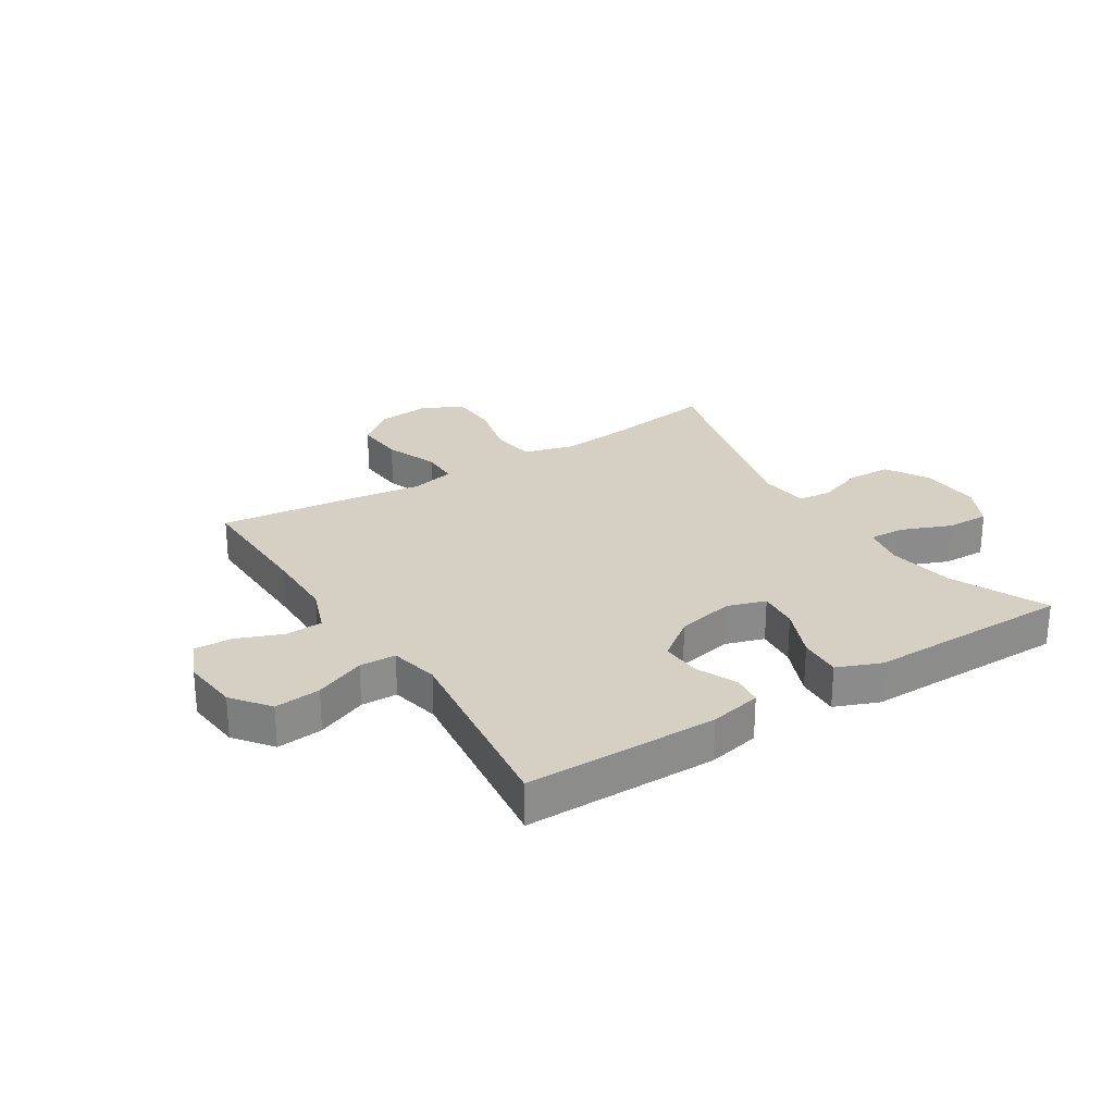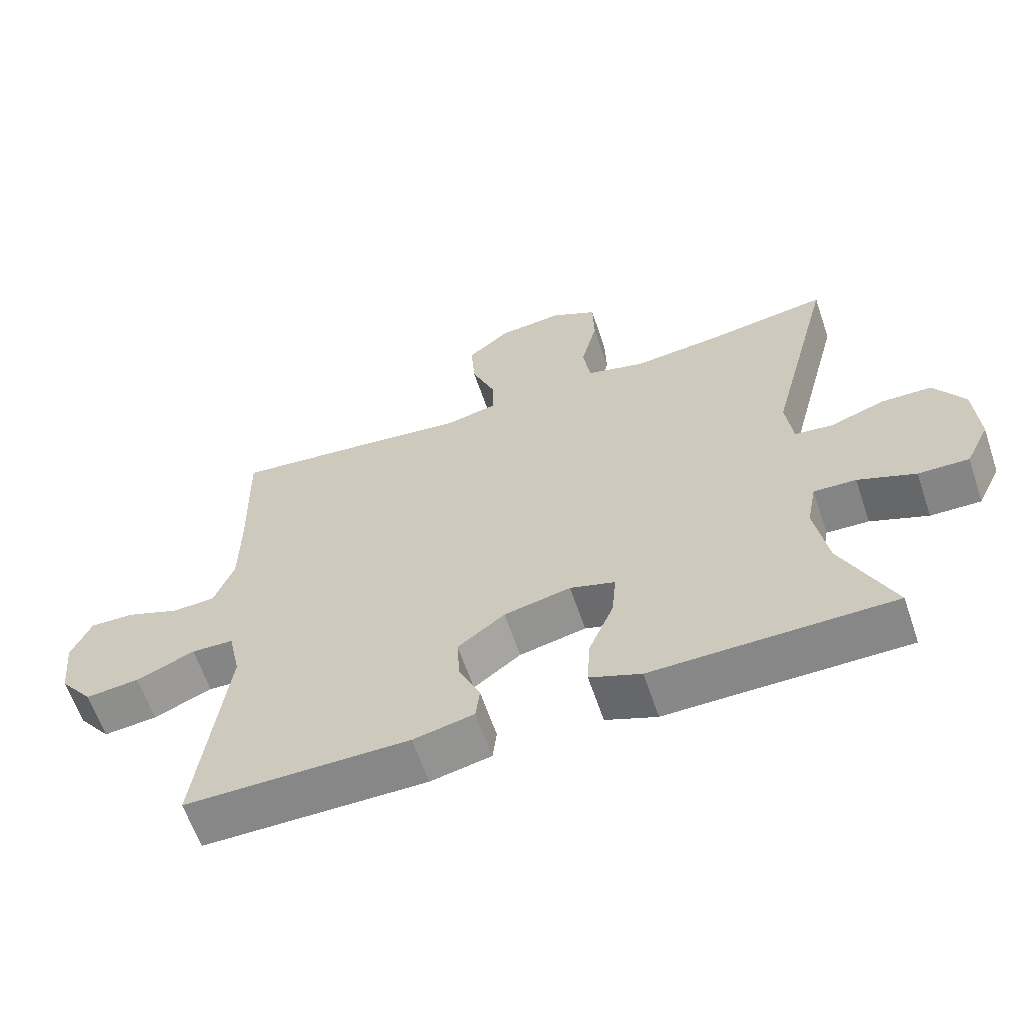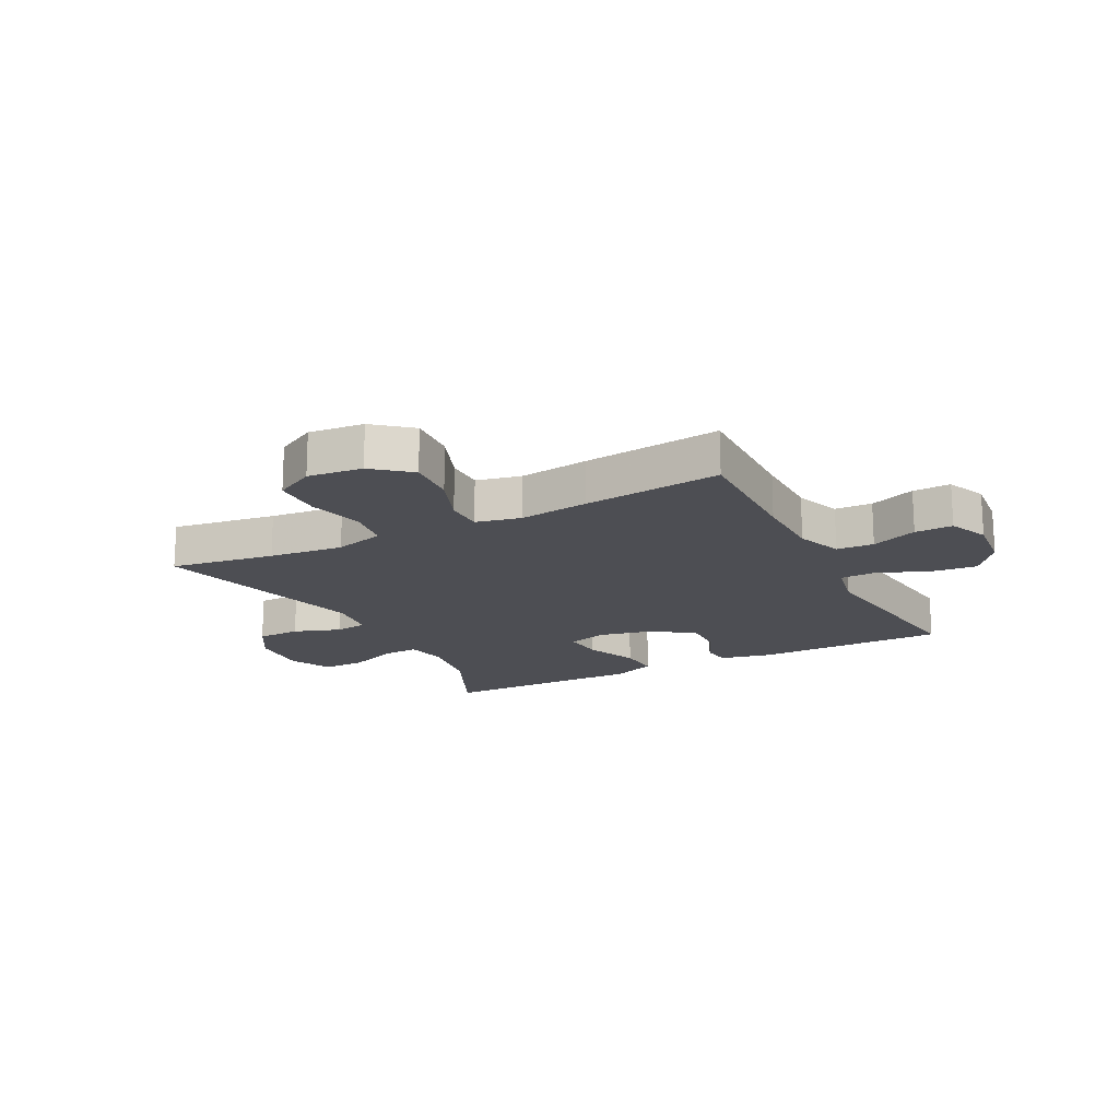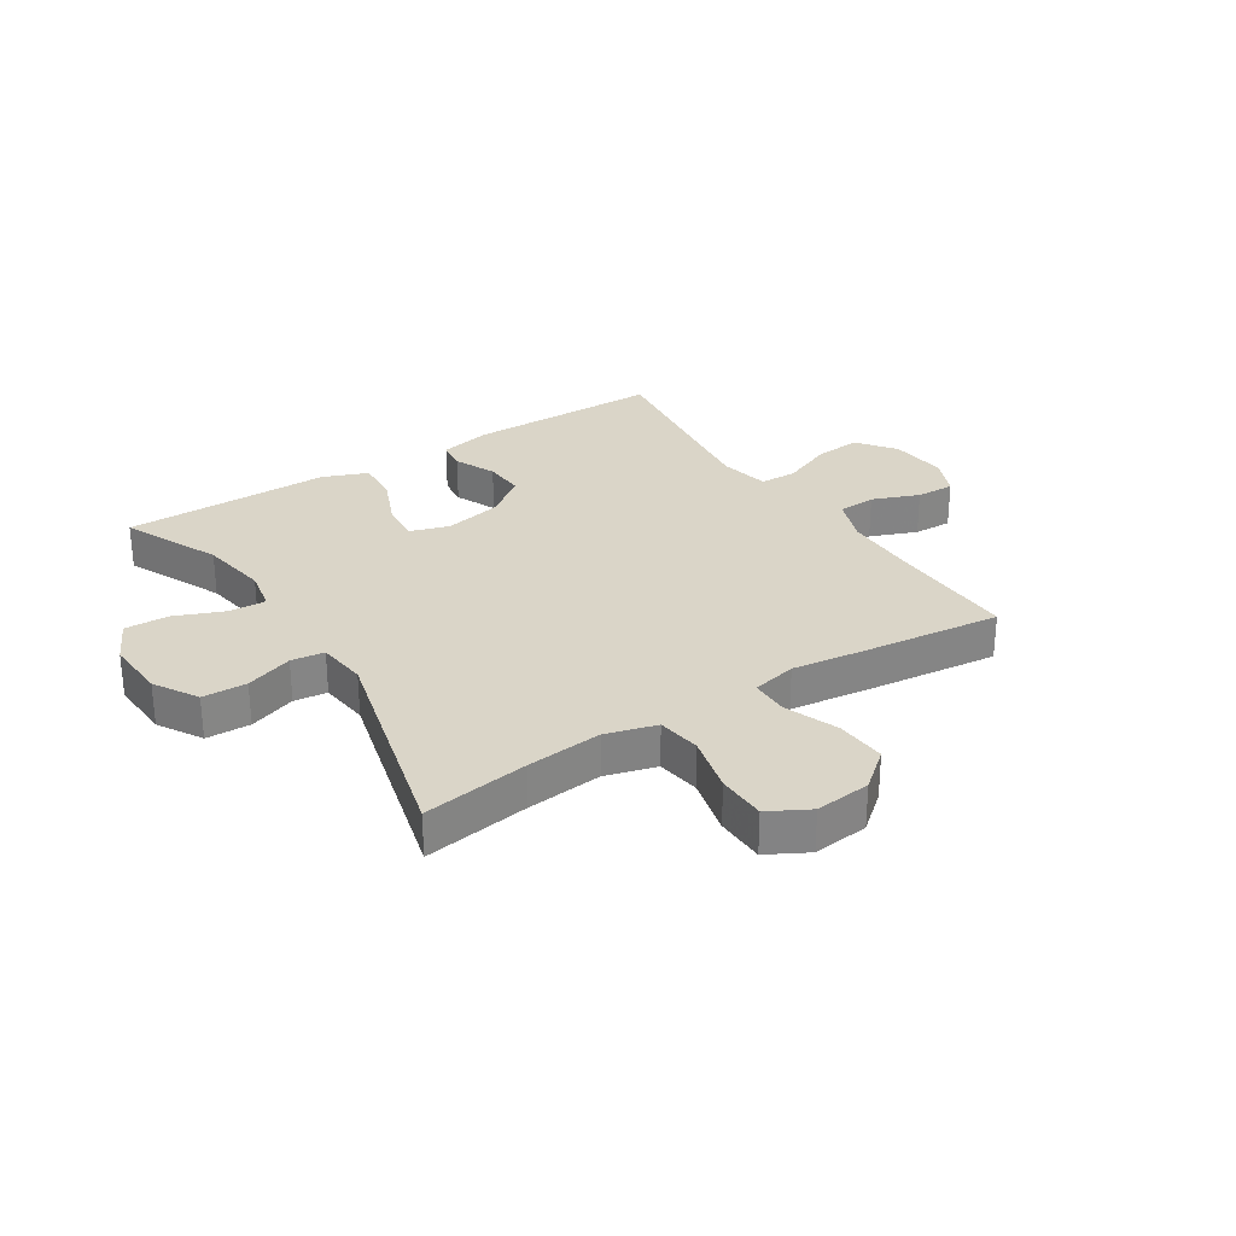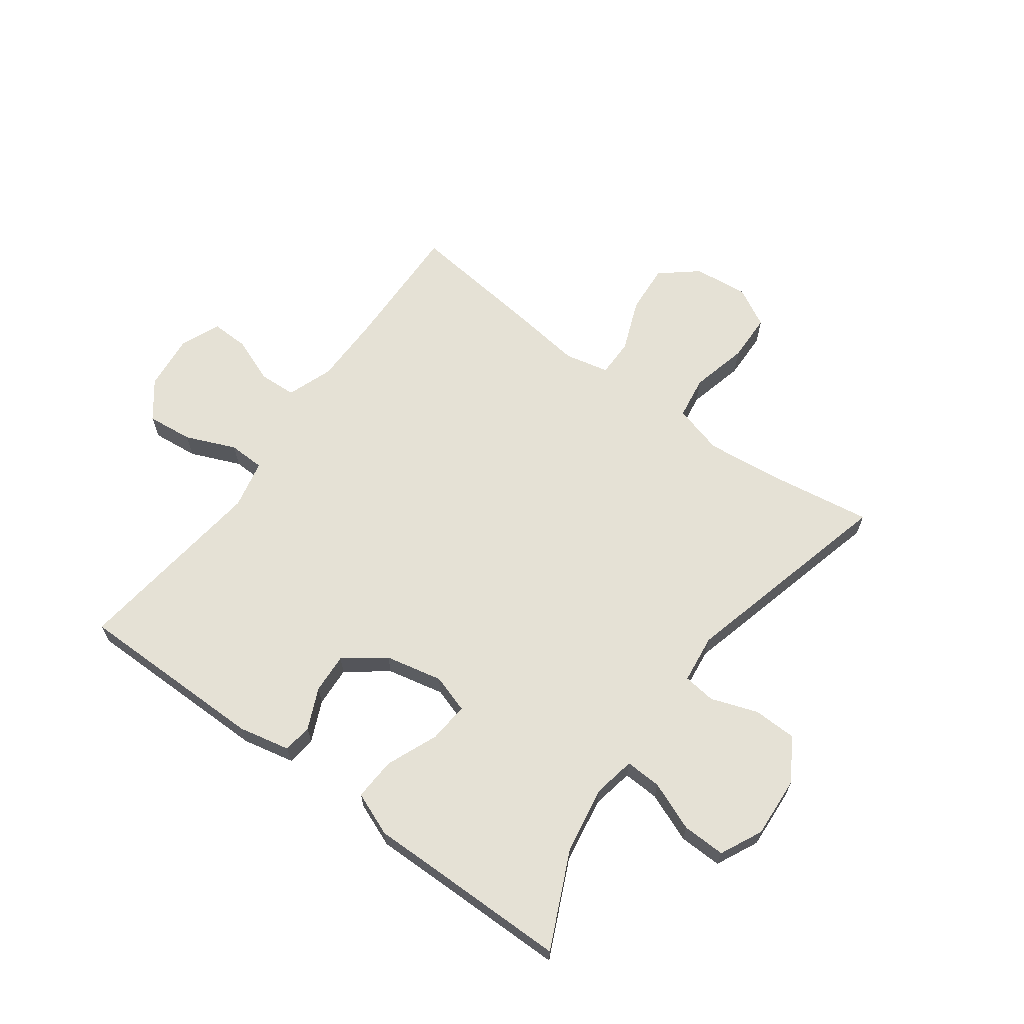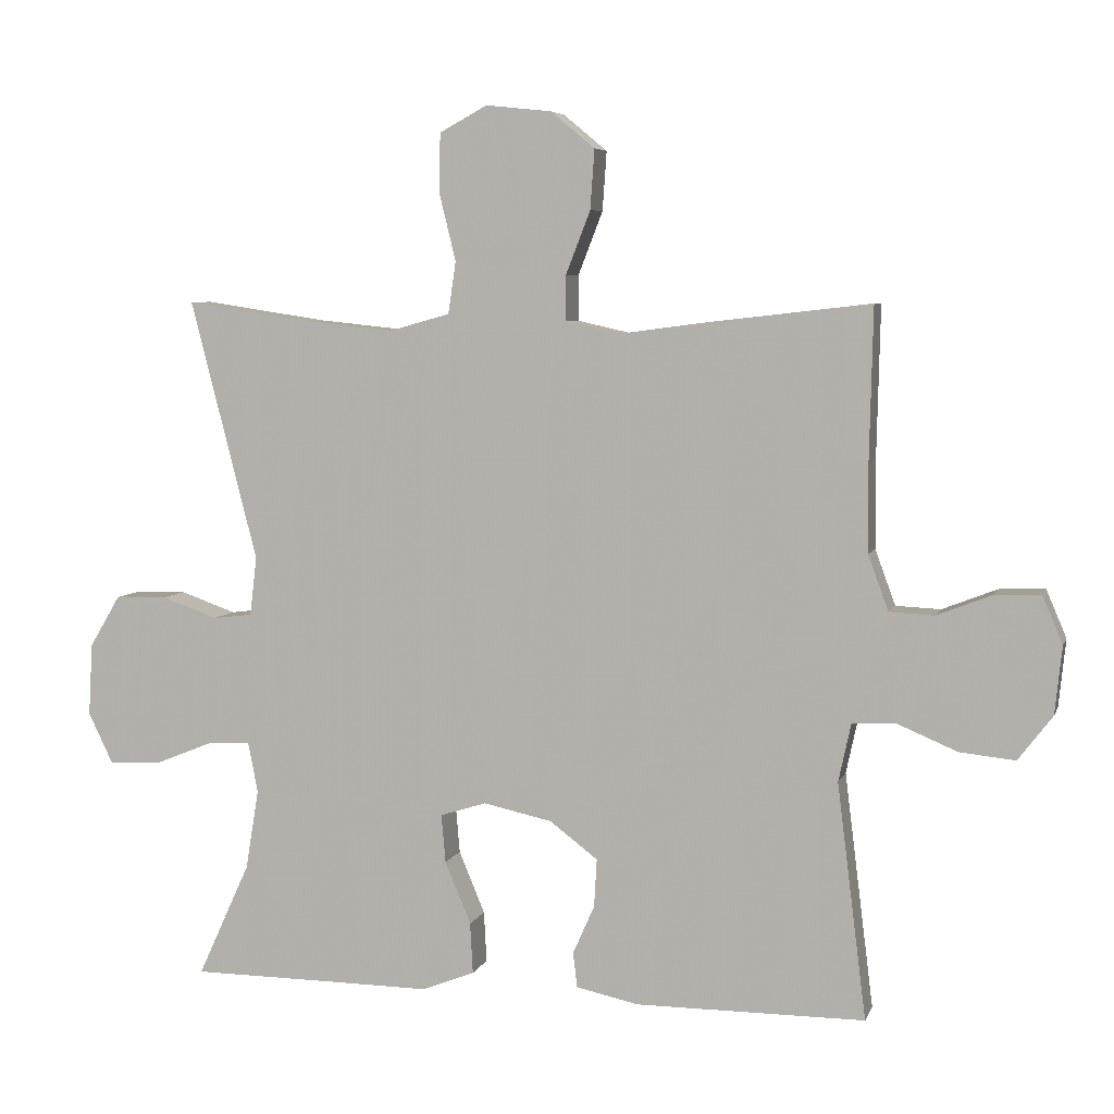
<metadata>
{"format":"obj","ext":"obj","renderer":"f3d","projection":"perspective","resolution":1024,"background":"white","views":[{"elev":26.4,"azim":147.7,"up":"+Y"},{"elev":-62.5,"azim":-161.3,"up":"+Z"},{"elev":-17.4,"azim":27.3,"up":"+Y"},{"elev":29.1,"azim":-32.7,"up":"+Y"},{"elev":65.0,"azim":-143.9,"up":"+Y"},{"elev":6.0,"azim":15.1,"up":"+Z"}]}
</metadata>
<code>
v -0.5 0.07 -0.5
v -0.425 0.07 -0.336
v -0.406 0.07 -0.221
v -0.42 0.07 -0.149
v -0.482 0.07 -0.152
v -0.566 0.07 -0.186
v -0.64 0.07 -0.188
v -0.675 0.07 -0.116
v -0.669 0.07 -0.012
v -0.625 0.07 0.062
v -0.55 0.07 0.064
v -0.47 0.07 0.036
v -0.414 0.07 0.043
v -0.404 0.07 0.127
v -0.5 0.07 0.5
v -0.321 0.07 0.473
v -0.193 0.07 0.46
v -0.107 0.07 0.484
v -0.096 0.07 0.558
v -0.12 0.07 0.656
v -0.118 0.07 0.739
v -0.05 0.07 0.776
v 0.044 0.07 0.766
v 0.107 0.07 0.714
v 0.101 0.07 0.629
v 0.066 0.07 0.539
v 0.066 0.07 0.474
v 0.142 0.07 0.457
v 0.263 0.07 0.473
v 0.5 0.07 0.5
v 0.495 0.07 0.28
v 0.496 0.07 0.157
v 0.525 0.07 0.078
v 0.589 0.07 0.075
v 0.668 0.07 0.106
v 0.733 0.07 0.108
v 0.762 0.07 0.04
v 0.752 0.07 -0.057
v 0.703 0.07 -0.121
v 0.624 0.07 -0.113
v 0.538 0.07 -0.077
v 0.476 0.07 -0.079
v 0.458 0.07 -0.163
v 0.5 0.07 -0.5
v 0.172 0.07 -0.501
v 0.083 0.07 -0.482
v 0.077 0.07 -0.432
v 0.108 0.07 -0.362
v 0.112 0.07 -0.293
v 0.043 0.07 -0.241
v -0.055 0.07 -0.22
v -0.121 0.07 -0.241
v -0.115 0.07 -0.31
v -0.078 0.07 -0.399
v -0.074 0.07 -0.472
v -0.149 0.07 -0.502
v -0.268 0.07 -0.501
v -0.5 0 -0.5
v -0.425 0 -0.336
v -0.406 0 -0.221
v -0.42 0 -0.149
v -0.482 0 -0.152
v -0.566 0 -0.186
v -0.64 0 -0.188
v -0.675 0 -0.116
v -0.669 0 -0.012
v -0.625 0 0.062
v -0.55 0 0.064
v -0.47 0 0.036
v -0.414 0 0.043
v -0.404 0 0.127
v -0.5 0 0.5
v -0.321 0 0.473
v -0.193 0 0.46
v -0.107 0 0.484
v -0.096 0 0.558
v -0.12 0 0.656
v -0.118 0 0.739
v -0.05 0 0.776
v 0.044 0 0.766
v 0.107 0 0.714
v 0.101 0 0.629
v 0.066 0 0.539
v 0.066 0 0.474
v 0.142 0 0.457
v 0.263 0 0.473
v 0.5 0 0.5
v 0.495 0 0.28
v 0.496 0 0.157
v 0.525 0 0.078
v 0.589 0 0.075
v 0.668 0 0.106
v 0.733 0 0.108
v 0.762 0 0.04
v 0.752 0 -0.057
v 0.703 0 -0.121
v 0.624 0 -0.113
v 0.538 0 -0.077
v 0.476 0 -0.079
v 0.458 0 -0.163
v 0.5 0 -0.5
v 0.172 0 -0.501
v 0.083 0 -0.482
v 0.077 0 -0.432
v 0.108 0 -0.362
v 0.112 0 -0.293
v 0.043 0 -0.241
v -0.055 0 -0.22
v -0.121 0 -0.241
v -0.115 0 -0.31
v -0.078 0 -0.399
v -0.074 0 -0.472
v -0.149 0 -0.502
v -0.268 0 -0.501
f 55 56 57
f 54 55 57
f 53 54 57
f 57 1 2
f 53 57 2
f 52 53 2
f 51 52 2 3
f 46 47 48
f 45 46 48
f 44 45 48
f 43 44 48
f 42 43 48 49
f 39 40 41
f 38 39 41
f 37 38 41
f 36 37 41
f 35 36 41
f 34 35 41
f 33 34 41 42
f 42 49 50
f 33 42 50
f 32 33 50
f 28 29 30 31
f 32 50 51
f 31 32 51
f 28 31 51
f 27 28 51
f 24 25 26
f 23 24 26
f 22 23 26
f 21 22 26
f 20 21 26
f 19 20 26
f 14 15 16
f 13 14 16 17
f 10 11 12
f 9 10 12
f 8 9 12
f 7 8 12
f 6 7 12
f 5 6 12
f 4 5 12 13
f 13 17 18
f 4 13 18
f 3 4 18
f 26 27 51
f 19 26 51
f 18 19 51
f 3 18 51
f 114 113 112
f 114 112 111
f 114 111 110
f 59 58 114
f 59 114 110
f 59 110 109
f 60 59 109 108
f 105 104 103
f 105 103 102
f 105 102 101
f 105 101 100
f 106 105 100 99
f 98 97 96
f 98 96 95
f 98 95 94
f 98 94 93
f 98 93 92
f 98 92 91
f 99 98 91 90
f 107 106 99
f 107 99 90
f 107 90 89
f 88 87 86 85
f 108 107 89
f 108 89 88
f 108 88 85
f 108 85 84
f 83 82 81
f 83 81 80
f 83 80 79
f 83 79 78
f 83 78 77
f 83 77 76
f 73 72 71
f 74 73 71 70
f 69 68 67
f 69 67 66
f 69 66 65
f 69 65 64
f 69 64 63
f 69 63 62
f 70 69 62 61
f 75 74 70
f 75 70 61
f 75 61 60
f 108 84 83
f 108 83 76
f 108 76 75
f 108 75 60
f 1 58 59 2
f 2 59 60 3
f 3 60 61 4
f 4 61 62 5
f 5 62 63 6
f 6 63 64 7
f 7 64 65 8
f 8 65 66 9
f 9 66 67 10
f 10 67 68 11
f 11 68 69 12
f 12 69 70 13
f 13 70 71 14
f 14 71 72 15
f 15 72 73 16
f 16 73 74 17
f 17 74 75 18
f 18 75 76 19
f 19 76 77 20
f 20 77 78 21
f 21 78 79 22
f 22 79 80 23
f 23 80 81 24
f 24 81 82 25
f 25 82 83 26
f 26 83 84 27
f 27 84 85 28
f 28 85 86 29
f 29 86 87 30
f 30 87 88 31
f 31 88 89 32
f 32 89 90 33
f 33 90 91 34
f 34 91 92 35
f 35 92 93 36
f 36 93 94 37
f 37 94 95 38
f 38 95 96 39
f 39 96 97 40
f 40 97 98 41
f 41 98 99 42
f 42 99 100 43
f 43 100 101 44
f 44 101 102 45
f 45 102 103 46
f 46 103 104 47
f 47 104 105 48
f 48 105 106 49
f 49 106 107 50
f 50 107 108 51
f 51 108 109 52
f 52 109 110 53
f 53 110 111 54
f 54 111 112 55
f 55 112 113 56
f 56 113 114 57
f 57 114 58 1

</code>
